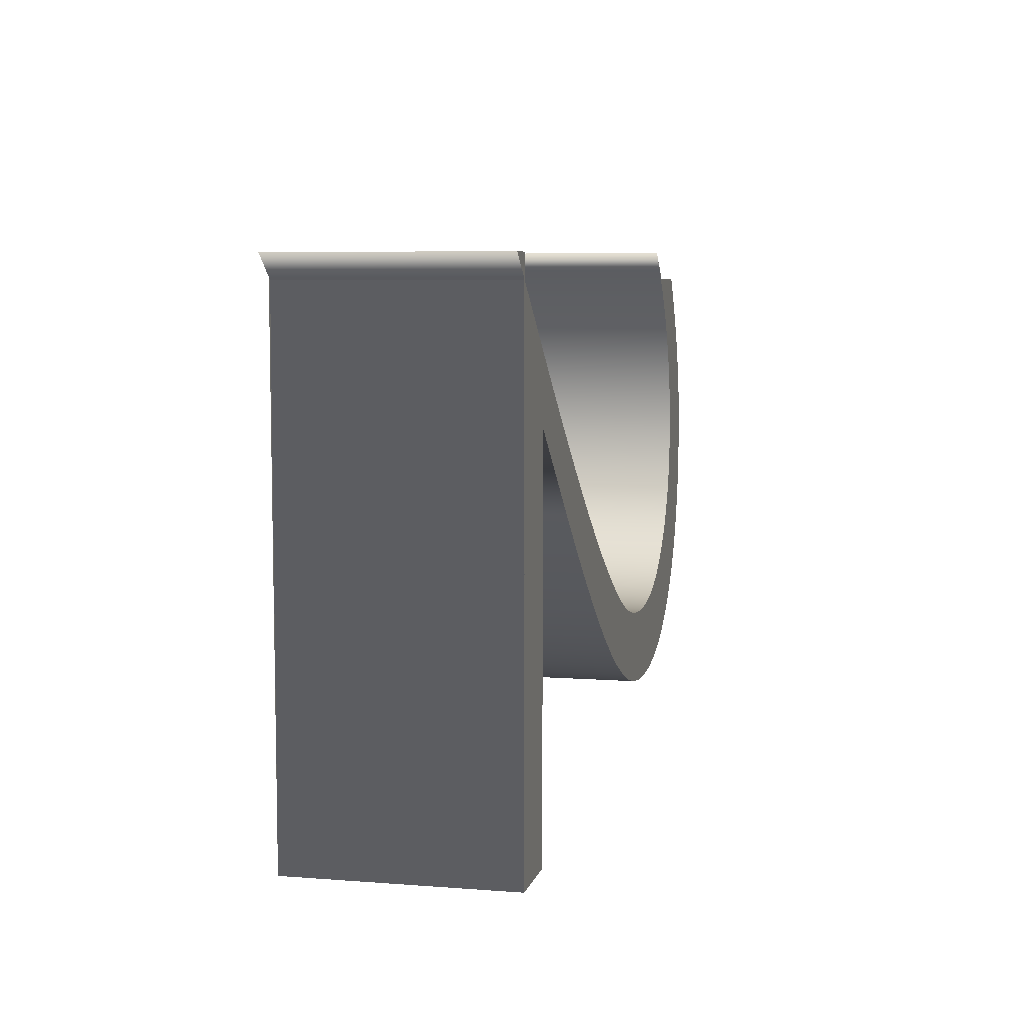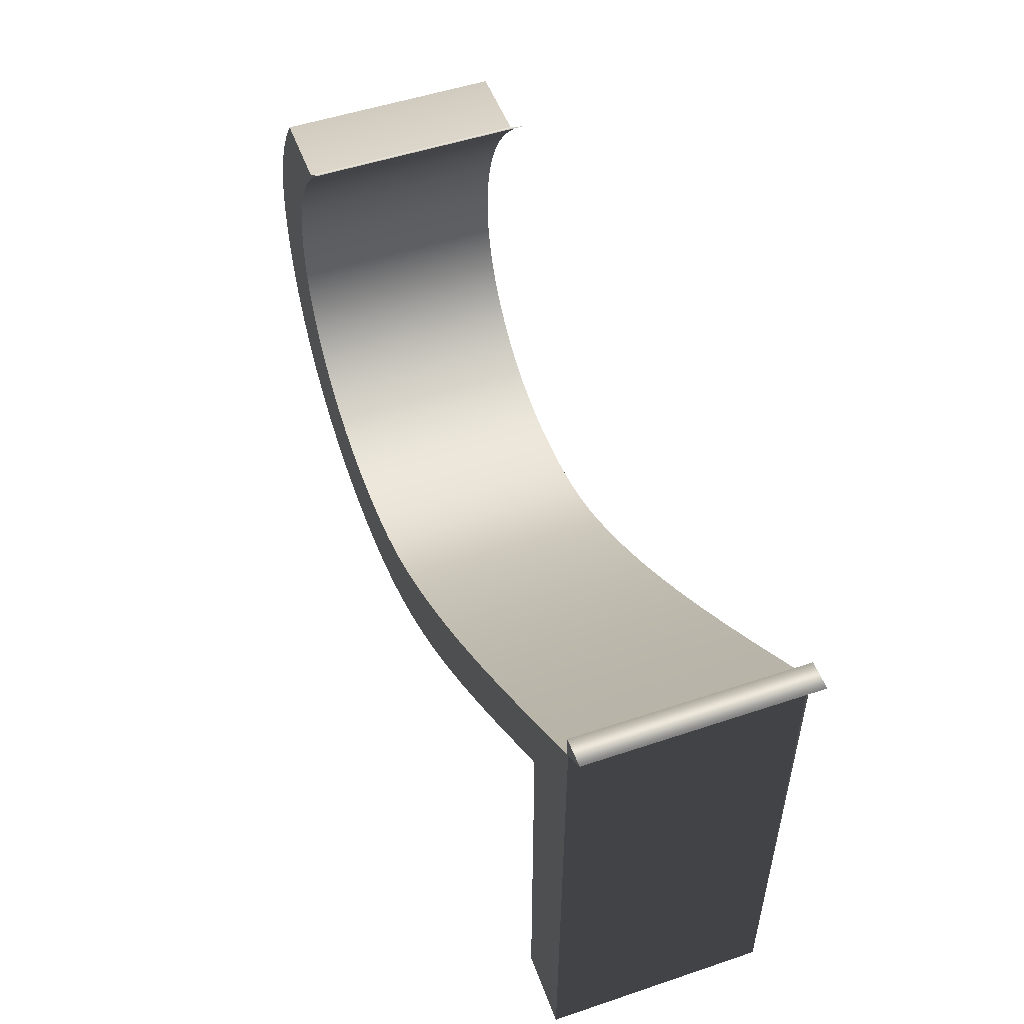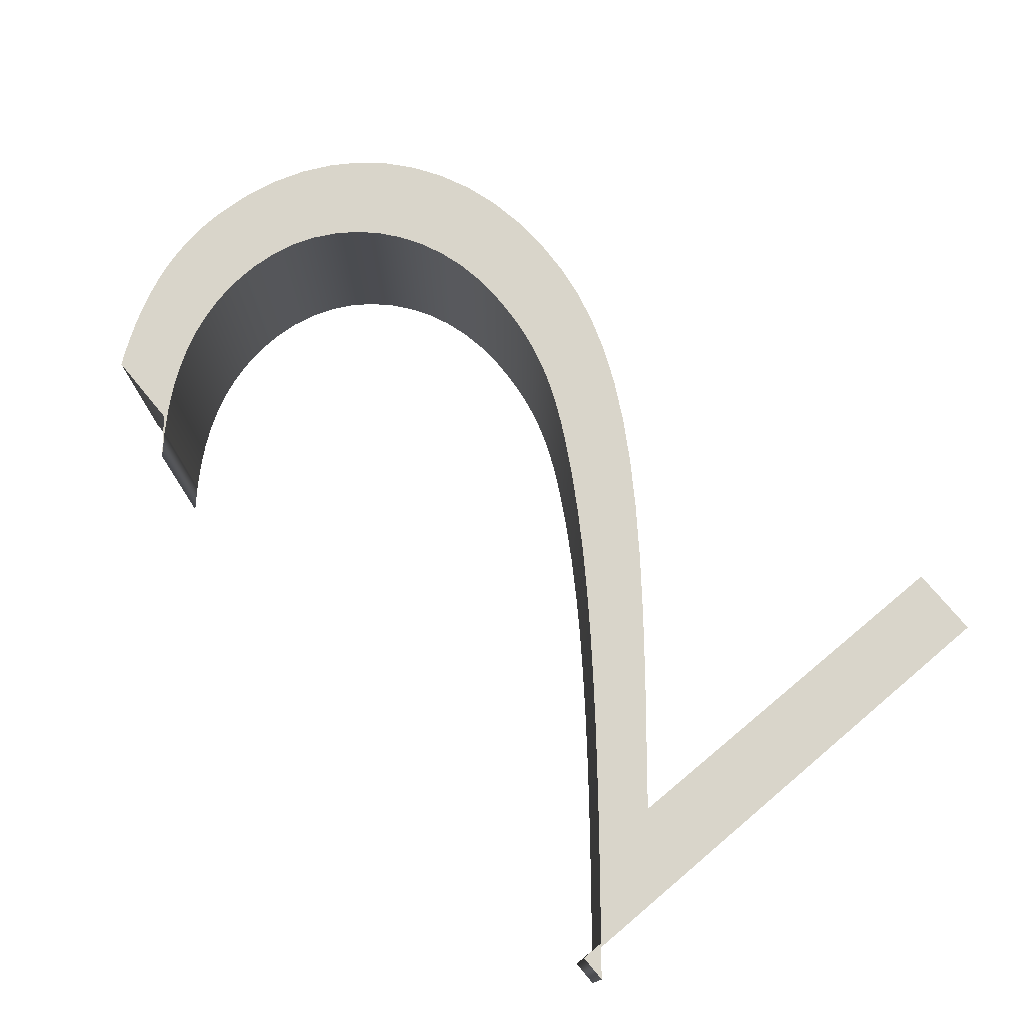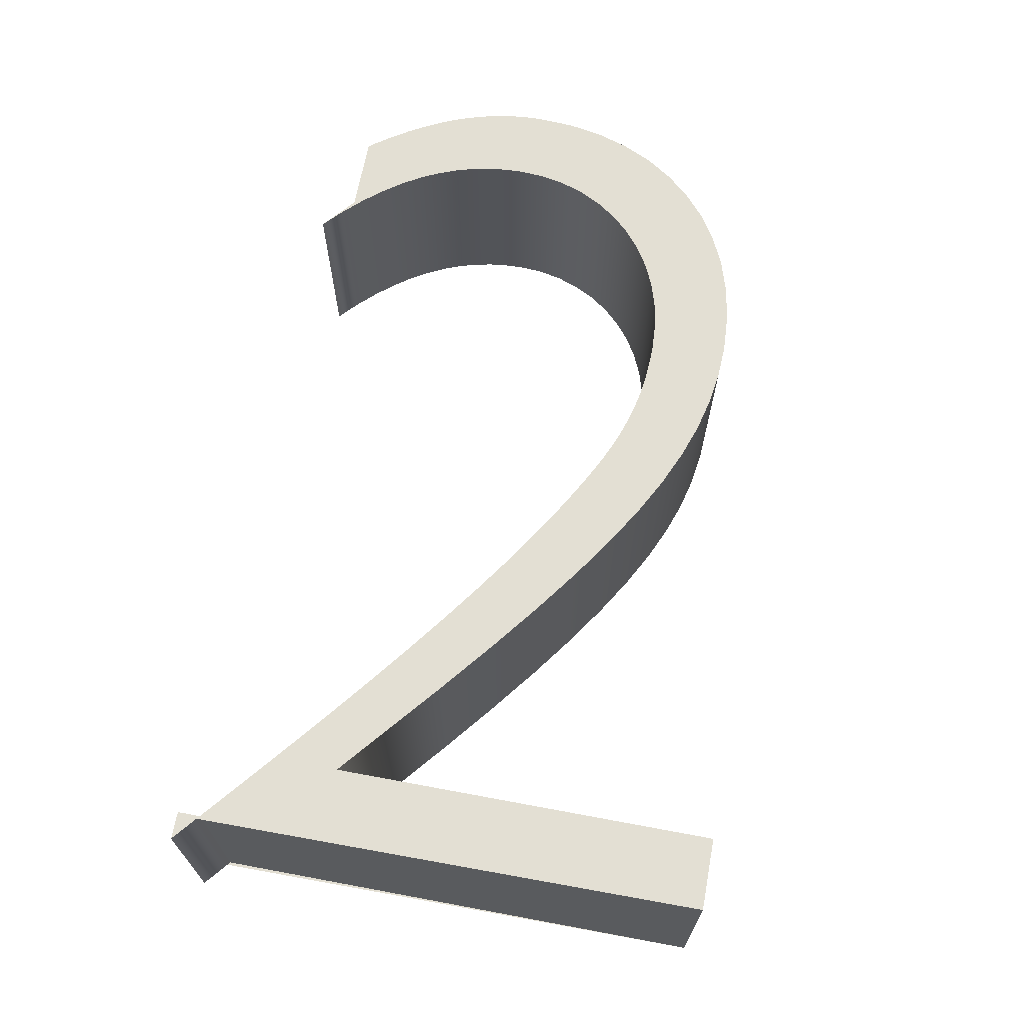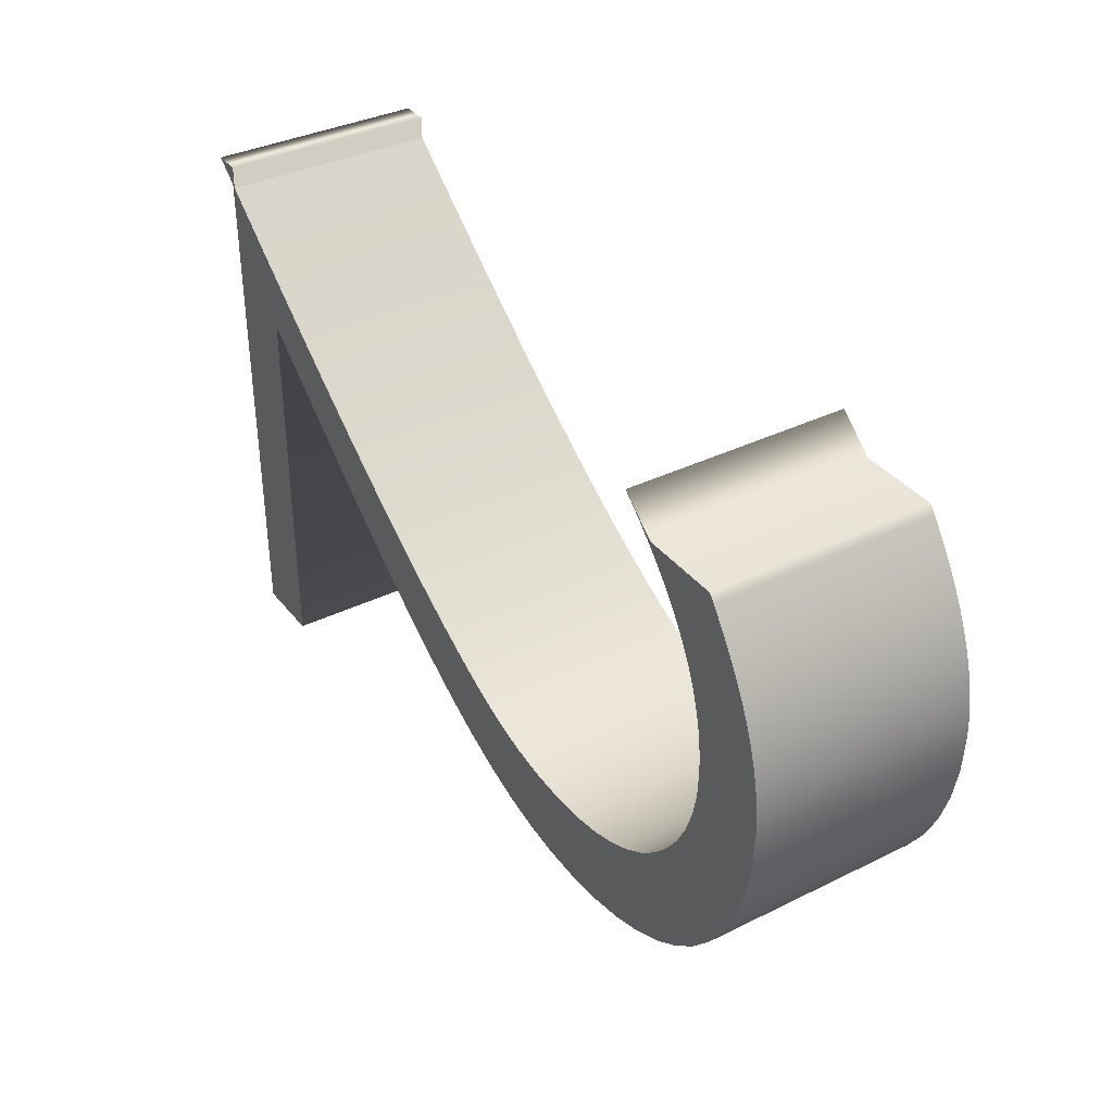
<metadata>
{"format":"obj","ext":"obj","renderer":"f3d","projection":"perspective","resolution":1024,"background":"white","views":[{"elev":6.4,"azim":102.9,"up":"+Z"},{"elev":51.6,"azim":70.0,"up":"+Z"},{"elev":74.7,"azim":50.3,"up":"+Y"},{"elev":67.1,"azim":100.6,"up":"+Y"},{"elev":36.0,"azim":-122.8,"up":"+Z"}]}
</metadata>
<code>
o Text.006
v 1.302 0.32 0.784
v 1.383 0.32 0.784
v 1.311 0.32 0.725
v 1.213 0.32 0.6439
v 1.11 0.32 0.56
v 1.005 0.32 0.4742
v 0.8968 0.32 0.3876
v 0.7871 0.32 0.3014
v 0.6766 0.32 0.2164
v 0.5661 0.32 0.1337
v 0.4563 0.32 0.05447
v 0.3479 0.32 -0.02044
v 0.2417 0.32 -0.08996
v 0.1388 0.32 -0.1528
v 0.08399 0.32 -0.1843
v 0.03221 0.32 -0.2131
v -0.01786 0.32 -0.2394
v -0.06688 0.32 -0.2633
v -0.1155 0.32 -0.2847
v -0.1643 0.32 -0.3034
v -0.2137 0.32 -0.3195
v -0.2643 0.32 -0.3327
v -0.3164 0.32 -0.343
v -0.3704 0.32 -0.3503
v -0.4268 0.32 -0.3546
v -0.4873 0.32 -0.3561
v -0.5682 0.32 -0.3515
v -0.6465 0.32 -0.3379
v -0.7204 0.32 -0.3157
v -0.7892 0.32 -0.2853
v -0.8522 0.32 -0.247
v -0.9089 0.32 -0.2014
v -0.9585 0.32 -0.149
v -1 0.32 -0.09036
v -1.034 0.32 -0.02618
v -1.058 0.32 0.04278
v -1.073 0.32 0.1158
v -1.078 0.32 0.1909
v -1.076 0.32 0.2474
v -1.069 0.32 0.3033
v -1.057 0.32 0.3597
v -1.04 0.32 0.4164
v -1.018 0.32 0.4732
v -0.9889 0.32 0.53
v -0.9541 0.32 0.5868
v -0.9129 0.32 0.6435
v -0.8651 0.32 0.7001
v -0.8104 0.32 0.7568
v -0.7487 0.32 0.8137
v -0.8524 0.32 0.728
v -1.083 0.32 0.728
v -1.1 0.32 0.7058
v -1.136 0.32 0.6544
v -1.169 0.32 0.6039
v -1.197 0.32 0.554
v -1.222 0.32 0.5047
v -1.244 0.32 0.4559
v -1.262 0.32 0.4075
v -1.276 0.32 0.3592
v -1.288 0.32 0.3109
v -1.296 0.32 0.2624
v -1.3 0.32 0.2135
v -1.302 0.32 0.1651
v -1.295 0.32 0.05401
v -1.276 0.32 -0.04871
v -1.245 0.32 -0.1437
v -1.203 0.32 -0.2307
v -1.151 0.32 -0.3092
v -1.089 0.32 -0.3791
v -1.017 0.32 -0.4399
v -0.9366 0.32 -0.4912
v -0.8471 0.32 -0.5323
v -0.7492 0.32 -0.5626
v -0.6433 0.32 -0.5814
v -0.5296 0.32 -0.5879
v -0.4278 0.32 -0.5832
v -0.3272 0.32 -0.5688
v -0.2264 0.32 -0.5442
v -0.1235 0.32 -0.5087
v -0.01668 0.32 -0.4617
v 0.09553 0.32 -0.4024
v 0.2145 0.32 -0.3302
v 0.3417 0.32 -0.2445
v 0.4784 0.32 -0.145
v 0.6258 0.32 -0.03112
v 0.7854 0.32 0.09752
v 1.09 0.32 0.3504
v 1.09 0.32 -0.784
v 1.302 0.32 -0.784
v 1.302 -0.32 0.784
v 1.383 -0.32 0.784
v 1.311 -0.32 0.725
v 1.213 -0.32 0.6439
v 1.11 -0.32 0.56
v 1.005 -0.32 0.4742
v 0.8968 -0.32 0.3876
v 0.7871 -0.32 0.3014
v 0.6766 -0.32 0.2164
v 0.5661 -0.32 0.1337
v 0.4563 -0.32 0.05447
v 0.3479 -0.32 -0.02044
v 0.2417 -0.32 -0.08996
v 0.1388 -0.32 -0.1528
v 0.08399 -0.32 -0.1843
v 0.03221 -0.32 -0.2131
v -0.01786 -0.32 -0.2394
v -0.06688 -0.32 -0.2633
v -0.1155 -0.32 -0.2847
v -0.1643 -0.32 -0.3034
v -0.2137 -0.32 -0.3195
v -0.2643 -0.32 -0.3327
v -0.3164 -0.32 -0.343
v -0.3704 -0.32 -0.3503
v -0.4268 -0.32 -0.3546
v -0.4873 -0.32 -0.3561
v -0.5682 -0.32 -0.3515
v -0.6465 -0.32 -0.3379
v -0.7204 -0.32 -0.3157
v -0.7892 -0.32 -0.2853
v -0.8522 -0.32 -0.247
v -0.9089 -0.32 -0.2014
v -0.9585 -0.32 -0.149
v -1 -0.32 -0.09036
v -1.034 -0.32 -0.02618
v -1.058 -0.32 0.04278
v -1.073 -0.32 0.1158
v -1.078 -0.32 0.1909
v -1.076 -0.32 0.2474
v -1.069 -0.32 0.3033
v -1.057 -0.32 0.3597
v -1.04 -0.32 0.4164
v -1.018 -0.32 0.4732
v -0.9889 -0.32 0.53
v -0.9541 -0.32 0.5868
v -0.9129 -0.32 0.6435
v -0.8651 -0.32 0.7001
v -0.8104 -0.32 0.7568
v -0.7487 -0.32 0.8137
v -0.8524 -0.32 0.728
v -1.083 -0.32 0.728
v -1.1 -0.32 0.7058
v -1.136 -0.32 0.6544
v -1.169 -0.32 0.6039
v -1.197 -0.32 0.554
v -1.222 -0.32 0.5047
v -1.244 -0.32 0.4559
v -1.262 -0.32 0.4075
v -1.276 -0.32 0.3592
v -1.288 -0.32 0.3109
v -1.296 -0.32 0.2624
v -1.3 -0.32 0.2135
v -1.302 -0.32 0.1651
v -1.295 -0.32 0.05401
v -1.276 -0.32 -0.04871
v -1.245 -0.32 -0.1437
v -1.203 -0.32 -0.2307
v -1.151 -0.32 -0.3092
v -1.089 -0.32 -0.3791
v -1.017 -0.32 -0.4399
v -0.9366 -0.32 -0.4912
v -0.8471 -0.32 -0.5323
v -0.7492 -0.32 -0.5626
v -0.6433 -0.32 -0.5814
v -0.5296 -0.32 -0.5879
v -0.4278 -0.32 -0.5832
v -0.3272 -0.32 -0.5688
v -0.2264 -0.32 -0.5442
v -0.1235 -0.32 -0.5087
v -0.01668 -0.32 -0.4617
v 0.09553 -0.32 -0.4024
v 0.2145 -0.32 -0.3302
v 0.3417 -0.32 -0.2445
v 0.4784 -0.32 -0.145
v 0.6258 -0.32 -0.03112
v 0.7854 -0.32 0.09752
v 1.09 -0.32 0.3504
v 1.09 -0.32 -0.784
v 1.302 -0.32 -0.784
v 1.302 -0.32 0.784
v 1.302 0.32 0.784
v 1.383 -0.32 0.784
v 1.383 0.32 0.784
v 1.311 -0.32 0.725
v 1.311 0.32 0.725
v 1.213 -0.32 0.6439
v 1.213 0.32 0.6439
v 1.11 -0.32 0.56
v 1.11 0.32 0.56
v 1.005 -0.32 0.4742
v 1.005 0.32 0.4742
v 0.8968 -0.32 0.3876
v 0.8968 0.32 0.3876
v 0.7871 -0.32 0.3014
v 0.7871 0.32 0.3014
v 0.6766 -0.32 0.2164
v 0.6766 0.32 0.2164
v 0.5661 -0.32 0.1337
v 0.5661 0.32 0.1337
v 0.4563 -0.32 0.05447
v 0.4563 0.32 0.05447
v 0.3479 -0.32 -0.02044
v 0.3479 0.32 -0.02044
v 0.2417 -0.32 -0.08996
v 0.2417 0.32 -0.08996
v 0.1388 -0.32 -0.1528
v 0.1388 0.32 -0.1528
v 0.08399 -0.32 -0.1843
v 0.08399 0.32 -0.1843
v 0.03221 -0.32 -0.2131
v 0.03221 0.32 -0.2131
v -0.01786 -0.32 -0.2394
v -0.01786 0.32 -0.2394
v -0.06688 -0.32 -0.2633
v -0.06688 0.32 -0.2633
v -0.1155 -0.32 -0.2847
v -0.1155 0.32 -0.2847
v -0.1643 -0.32 -0.3034
v -0.1643 0.32 -0.3034
v -0.2137 -0.32 -0.3195
v -0.2137 0.32 -0.3195
v -0.2643 -0.32 -0.3327
v -0.2643 0.32 -0.3327
v -0.3164 -0.32 -0.343
v -0.3164 0.32 -0.343
v -0.3704 -0.32 -0.3503
v -0.3704 0.32 -0.3503
v -0.4268 -0.32 -0.3546
v -0.4268 0.32 -0.3546
v -0.4873 -0.32 -0.3561
v -0.4873 0.32 -0.3561
v -0.5682 -0.32 -0.3515
v -0.5682 0.32 -0.3515
v -0.6465 -0.32 -0.3379
v -0.6465 0.32 -0.3379
v -0.7204 -0.32 -0.3157
v -0.7204 0.32 -0.3157
v -0.7892 -0.32 -0.2853
v -0.7892 0.32 -0.2853
v -0.8522 -0.32 -0.247
v -0.8522 0.32 -0.247
v -0.9089 -0.32 -0.2014
v -0.9089 0.32 -0.2014
v -0.9585 -0.32 -0.149
v -0.9585 0.32 -0.149
v -1 -0.32 -0.09036
v -1 0.32 -0.09036
v -1.034 -0.32 -0.02618
v -1.034 0.32 -0.02618
v -1.058 -0.32 0.04278
v -1.058 0.32 0.04278
v -1.073 -0.32 0.1158
v -1.073 0.32 0.1158
v -1.078 -0.32 0.1909
v -1.078 0.32 0.1909
v -1.076 -0.32 0.2474
v -1.076 0.32 0.2474
v -1.069 -0.32 0.3033
v -1.069 0.32 0.3033
v -1.057 -0.32 0.3597
v -1.057 0.32 0.3597
v -1.04 -0.32 0.4164
v -1.04 0.32 0.4164
v -1.018 -0.32 0.4732
v -1.018 0.32 0.4732
v -0.9889 -0.32 0.53
v -0.9889 0.32 0.53
v -0.9541 -0.32 0.5868
v -0.9541 0.32 0.5868
v -0.9129 -0.32 0.6435
v -0.9129 0.32 0.6435
v -0.8651 -0.32 0.7001
v -0.8651 0.32 0.7001
v -0.8104 -0.32 0.7568
v -0.8104 0.32 0.7568
v -0.7487 -0.32 0.8137
v -0.7487 0.32 0.8137
v -0.8524 -0.32 0.728
v -0.8524 0.32 0.728
v -1.083 -0.32 0.728
v -1.083 0.32 0.728
v -1.1 -0.32 0.7058
v -1.1 0.32 0.7058
v -1.136 -0.32 0.6544
v -1.136 0.32 0.6544
v -1.169 -0.32 0.6039
v -1.169 0.32 0.6039
v -1.197 -0.32 0.554
v -1.197 0.32 0.554
v -1.222 -0.32 0.5047
v -1.222 0.32 0.5047
v -1.244 -0.32 0.4559
v -1.244 0.32 0.4559
v -1.262 -0.32 0.4075
v -1.262 0.32 0.4075
v -1.276 -0.32 0.3592
v -1.276 0.32 0.3592
v -1.288 -0.32 0.3109
v -1.288 0.32 0.3109
v -1.296 -0.32 0.2624
v -1.296 0.32 0.2624
v -1.3 -0.32 0.2135
v -1.3 0.32 0.2135
v -1.302 -0.32 0.1651
v -1.302 0.32 0.1651
v -1.295 -0.32 0.05401
v -1.295 0.32 0.05401
v -1.276 -0.32 -0.04871
v -1.276 0.32 -0.04871
v -1.245 -0.32 -0.1437
v -1.245 0.32 -0.1437
v -1.203 -0.32 -0.2307
v -1.203 0.32 -0.2307
v -1.151 -0.32 -0.3092
v -1.151 0.32 -0.3092
v -1.089 -0.32 -0.3791
v -1.089 0.32 -0.3791
v -1.017 -0.32 -0.4399
v -1.017 0.32 -0.4399
v -0.9366 -0.32 -0.4912
v -0.9366 0.32 -0.4912
v -0.8471 -0.32 -0.5323
v -0.8471 0.32 -0.5323
v -0.7492 -0.32 -0.5626
v -0.7492 0.32 -0.5626
v -0.6433 -0.32 -0.5814
v -0.6433 0.32 -0.5814
v -0.5296 -0.32 -0.5879
v -0.5296 0.32 -0.5879
v -0.4278 -0.32 -0.5832
v -0.4278 0.32 -0.5832
v -0.3272 -0.32 -0.5688
v -0.3272 0.32 -0.5688
v -0.2264 -0.32 -0.5442
v -0.2264 0.32 -0.5442
v -0.1235 -0.32 -0.5087
v -0.1235 0.32 -0.5087
v -0.01668 -0.32 -0.4617
v -0.01668 0.32 -0.4617
v 0.09553 -0.32 -0.4024
v 0.09553 0.32 -0.4024
v 0.2145 -0.32 -0.3302
v 0.2145 0.32 -0.3302
v 0.3417 -0.32 -0.2445
v 0.3417 0.32 -0.2445
v 0.4784 -0.32 -0.145
v 0.4784 0.32 -0.145
v 0.6258 -0.32 -0.03112
v 0.6258 0.32 -0.03112
v 0.7854 -0.32 0.09752
v 0.7854 0.32 0.09752
v 1.09 -0.32 0.3504
v 1.09 0.32 0.3504
v 1.09 -0.32 -0.784
v 1.09 0.32 -0.784
v 1.302 -0.32 -0.784
v 1.302 0.32 -0.784
f 62 64 63
f 61 64 62
f 60 64 61
f 60 65 64
f 59 65 60
f 58 65 59
f 58 66 65
f 57 66 58
f 57 67 66
f 56 67 57
f 55 67 56
f 55 68 67
f 54 68 55
f 53 68 54
f 53 69 68
f 52 69 53
f 51 69 52
f 51 38 69
f 38 37 69
f 37 70 69
f 50 45 51
f 45 44 51
f 44 43 51
f 43 42 51
f 42 41 51
f 41 40 51
f 40 39 51
f 39 38 51
f 36 70 37
f 35 70 36
f 34 70 35
f 34 71 70
f 33 71 34
f 32 71 33
f 50 46 45
f 32 72 71
f 50 47 46
f 31 72 32
f 50 48 47
f 49 48 50
f 30 72 31
f 30 73 72
f 29 73 30
f 29 74 73
f 28 74 29
f 27 74 28
f 27 75 74
f 26 75 27
f 26 76 75
f 25 76 26
f 25 77 76
f 24 77 25
f 23 77 24
f 23 78 77
f 22 78 23
f 21 78 22
f 21 79 78
f 20 79 21
f 19 79 20
f 19 80 79
f 18 80 19
f 17 80 18
f 16 80 17
f 16 81 80
f 15 81 16
f 14 81 15
f 14 82 81
f 13 82 14
f 13 83 82
f 12 83 13
f 12 84 83
f 11 84 12
f 10 84 11
f 10 85 84
f 9 85 10
f 9 86 85
f 8 86 9
f 8 87 86
f 7 87 8
f 6 87 7
f 5 87 6
f 5 88 87
f 5 89 88
f 4 89 5
f 3 89 4
f 2 3 1
f 3 89 1
f 151 152 153
f 150 151 153
f 149 150 153
f 149 153 154
f 148 149 154
f 147 148 154
f 147 154 155
f 146 147 155
f 146 155 156
f 145 146 156
f 144 145 156
f 144 156 157
f 143 144 157
f 142 143 157
f 142 157 158
f 141 142 158
f 140 141 158
f 140 158 127
f 127 158 126
f 126 158 159
f 139 140 134
f 134 140 133
f 133 140 132
f 132 140 131
f 131 140 130
f 130 140 129
f 129 140 128
f 128 140 127
f 125 126 159
f 124 125 159
f 123 124 159
f 123 159 160
f 122 123 160
f 121 122 160
f 139 134 135
f 121 160 161
f 139 135 136
f 120 121 161
f 139 136 137
f 138 139 137
f 119 120 161
f 119 161 162
f 118 119 162
f 118 162 163
f 117 118 163
f 116 117 163
f 116 163 164
f 115 116 164
f 115 164 165
f 114 115 165
f 114 165 166
f 113 114 166
f 112 113 166
f 112 166 167
f 111 112 167
f 110 111 167
f 110 167 168
f 109 110 168
f 108 109 168
f 108 168 169
f 107 108 169
f 106 107 169
f 105 106 169
f 105 169 170
f 104 105 170
f 103 104 170
f 103 170 171
f 102 103 171
f 102 171 172
f 101 102 172
f 101 172 173
f 100 101 173
f 99 100 173
f 99 173 174
f 98 99 174
f 98 174 175
f 97 98 175
f 97 175 176
f 96 97 176
f 95 96 176
f 94 95 176
f 94 176 177
f 94 177 178
f 93 94 178
f 92 93 178
f 91 90 92
f 92 90 178
f 180 182 181 179
f 182 184 183 181
f 184 186 185 183
f 186 188 187 185
f 188 190 189 187
f 190 192 191 189
f 192 194 193 191
f 194 196 195 193
f 196 198 197 195
f 198 200 199 197
f 200 202 201 199
f 202 204 203 201
f 204 206 205 203
f 206 208 207 205
f 208 210 209 207
f 210 212 211 209
f 212 214 213 211
f 214 216 215 213
f 216 218 217 215
f 218 220 219 217
f 220 222 221 219
f 222 224 223 221
f 224 226 225 223
f 226 228 227 225
f 228 230 229 227
f 230 232 231 229
f 232 234 233 231
f 234 236 235 233
f 236 238 237 235
f 238 240 239 237
f 240 242 241 239
f 242 244 243 241
f 244 246 245 243
f 246 248 247 245
f 248 250 249 247
f 250 252 251 249
f 252 254 253 251
f 254 256 255 253
f 256 258 257 255
f 258 260 259 257
f 260 262 261 259
f 262 264 263 261
f 264 266 265 263
f 266 268 267 265
f 268 270 269 267
f 270 272 271 269
f 272 274 273 271
f 274 276 275 273
f 276 278 277 275
f 278 280 279 277
f 280 282 281 279
f 282 284 283 281
f 284 286 285 283
f 286 288 287 285
f 288 290 289 287
f 290 292 291 289
f 292 294 293 291
f 294 296 295 293
f 296 298 297 295
f 298 300 299 297
f 300 302 301 299
f 302 304 303 301
f 304 306 305 303
f 306 308 307 305
f 308 310 309 307
f 310 312 311 309
f 312 314 313 311
f 314 316 315 313
f 316 318 317 315
f 318 320 319 317
f 320 322 321 319
f 322 324 323 321
f 324 326 325 323
f 326 328 327 325
f 328 330 329 327
f 330 332 331 329
f 332 334 333 331
f 334 336 335 333
f 336 338 337 335
f 338 340 339 337
f 340 342 341 339
f 342 344 343 341
f 344 346 345 343
f 346 348 347 345
f 348 350 349 347
f 350 352 351 349
f 352 354 353 351
f 354 356 355 353
f 356 180 179 355

</code>
